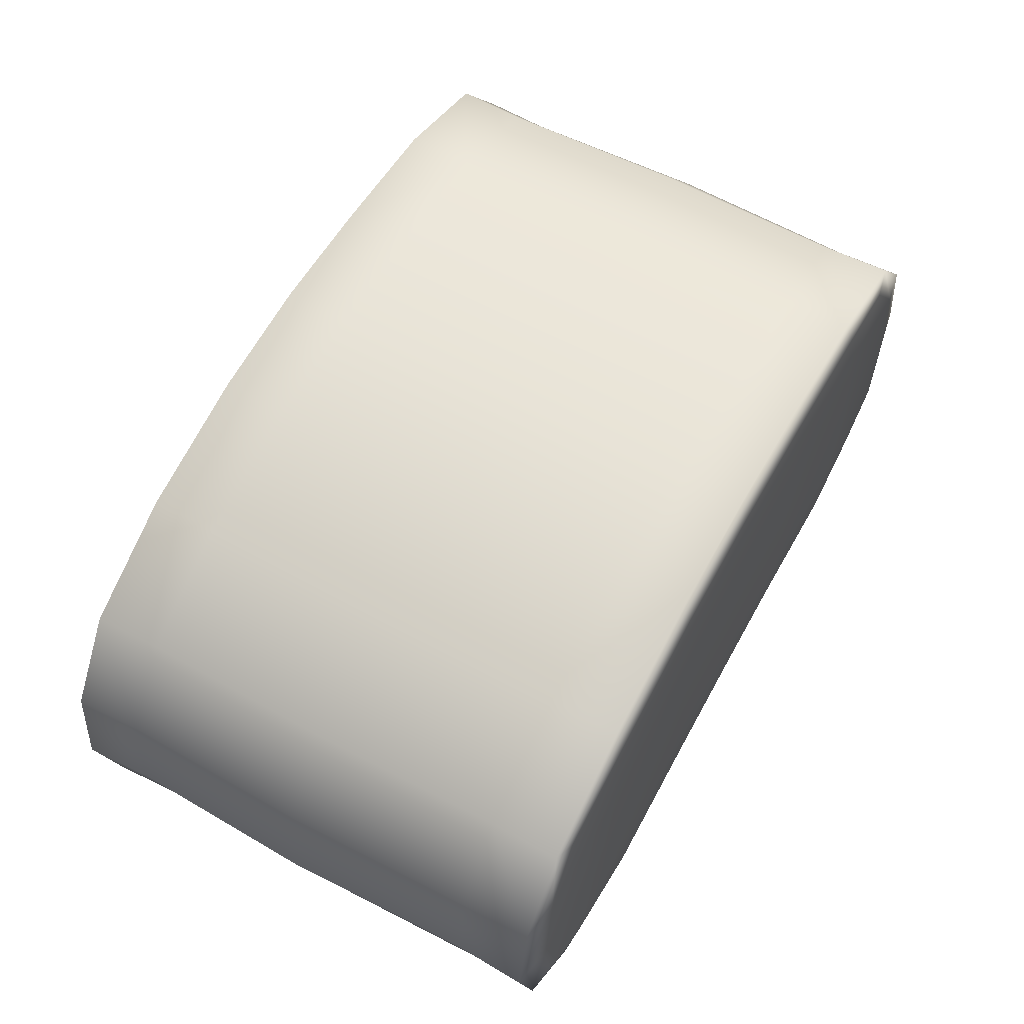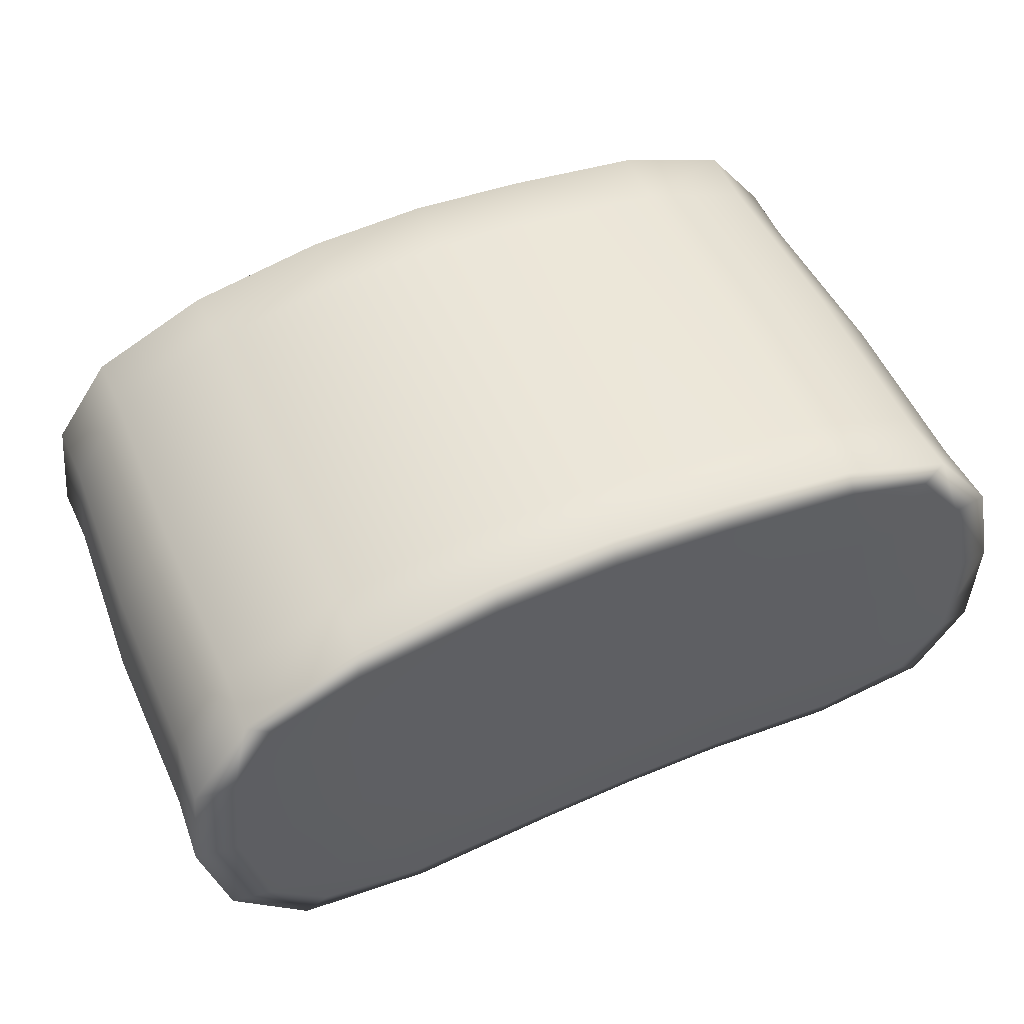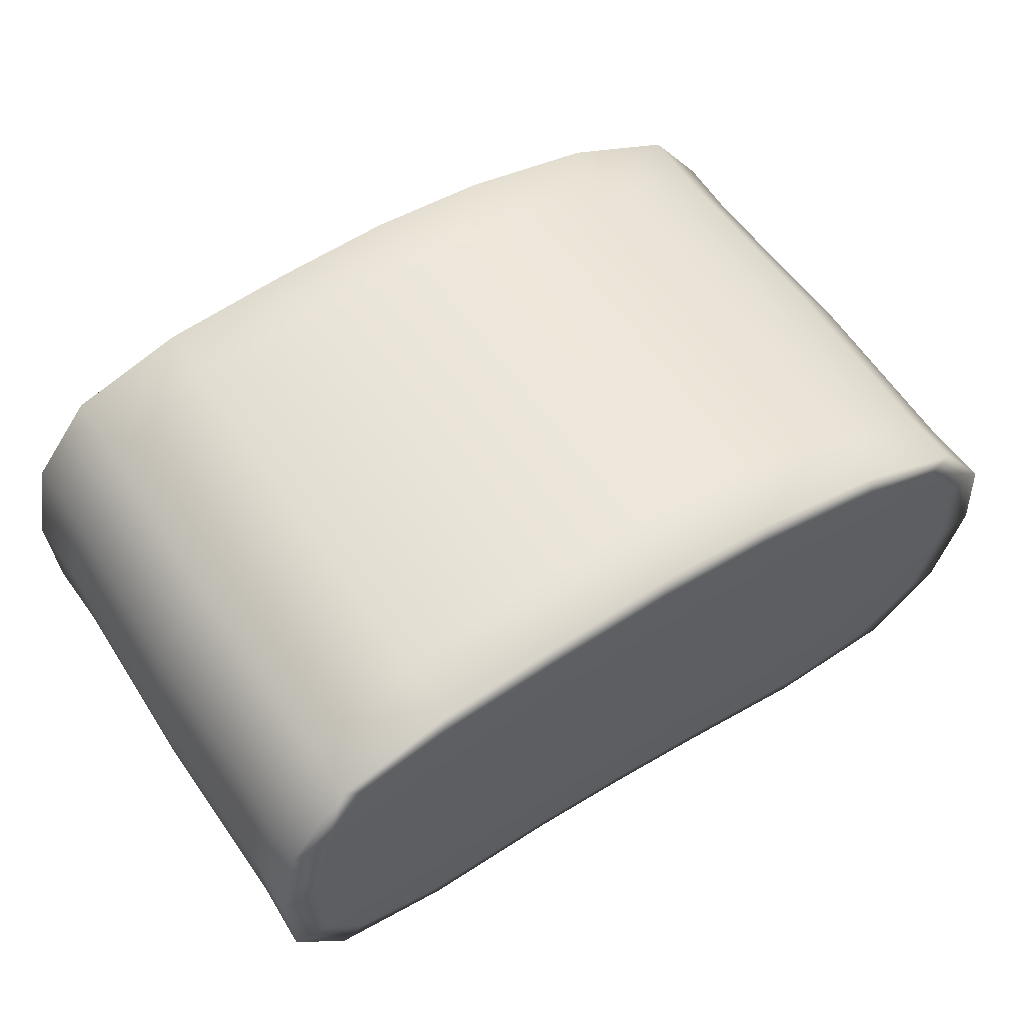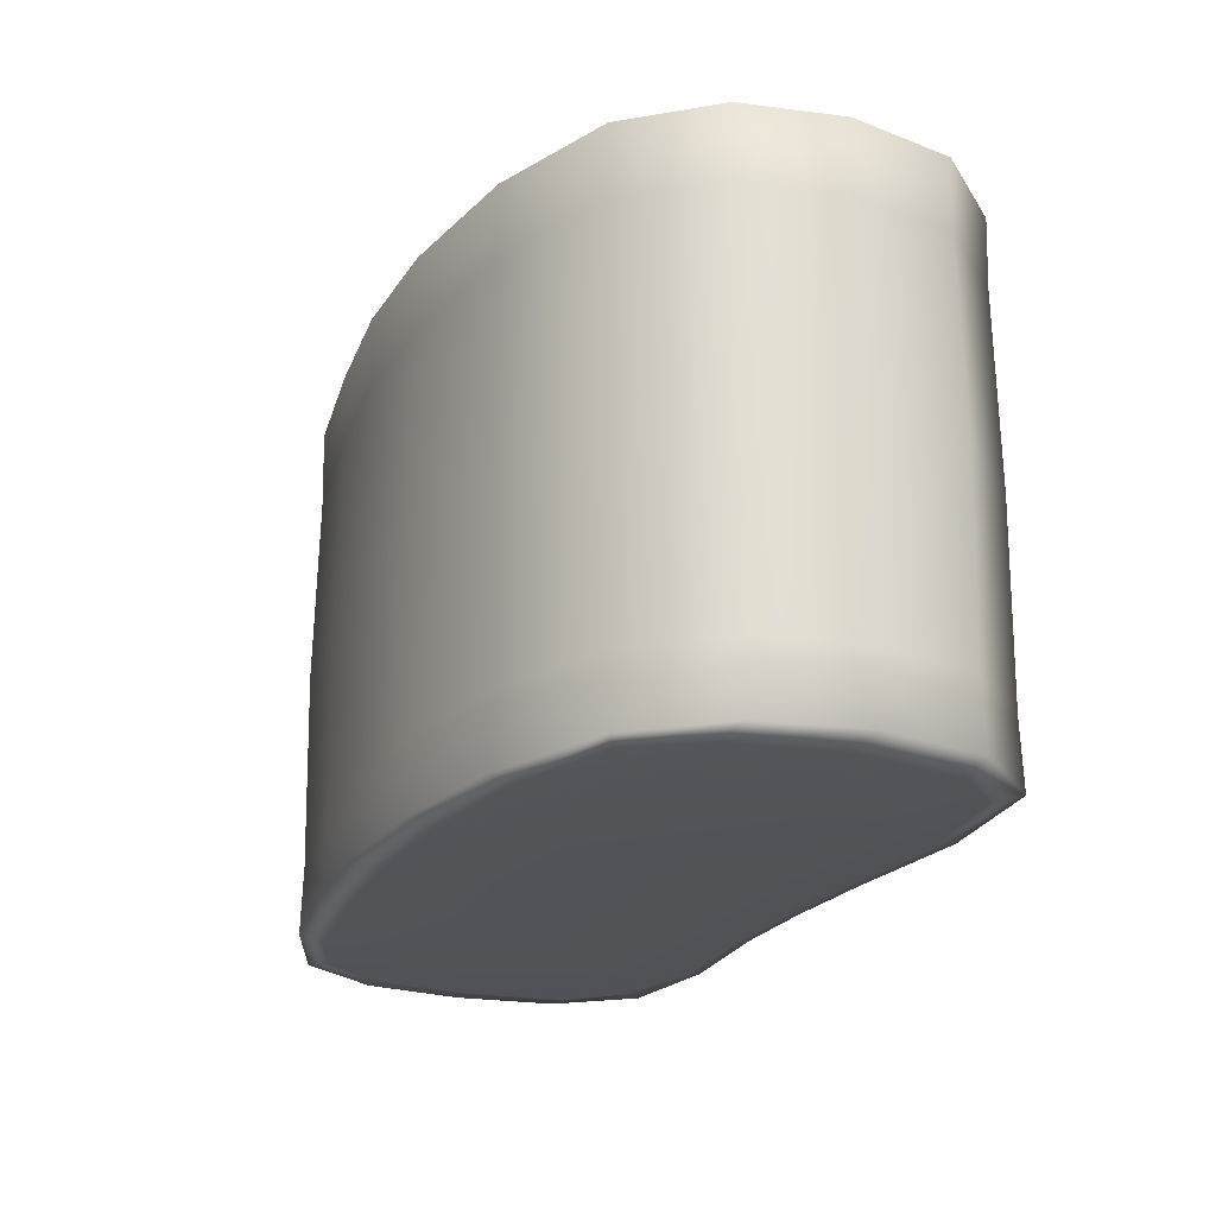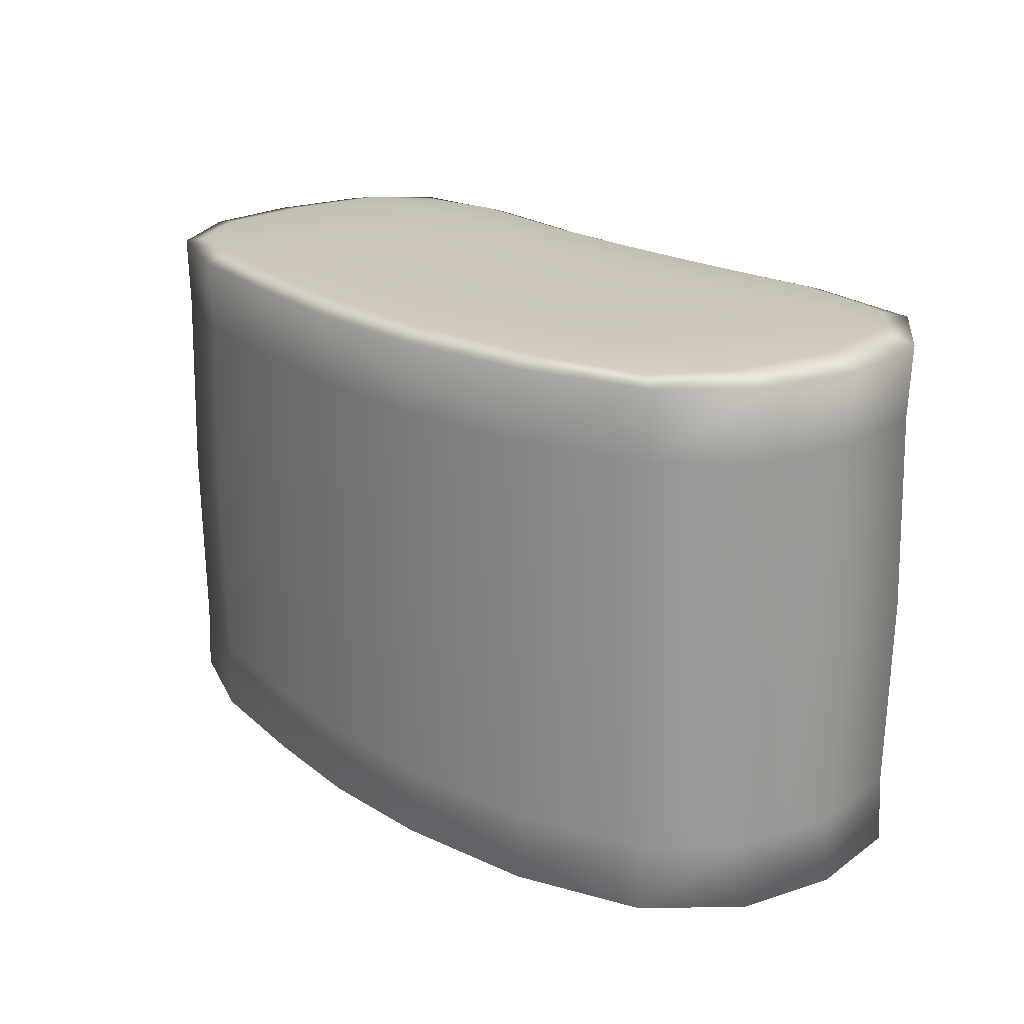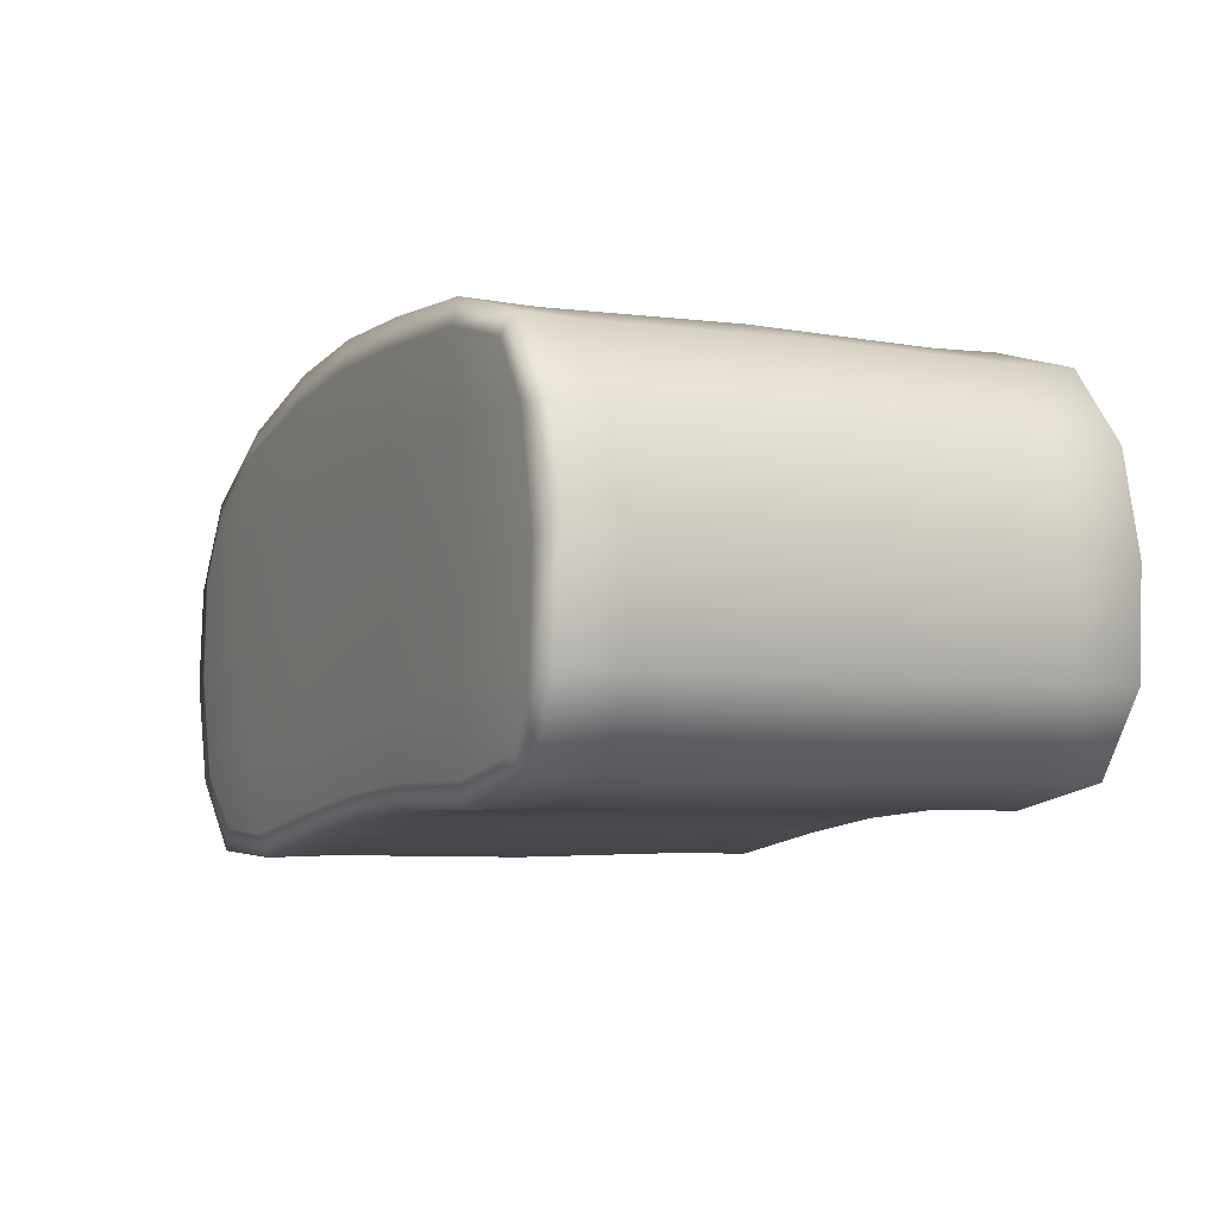
<metadata>
{"format":"obj","ext":"obj","renderer":"f3d","projection":"perspective","resolution":1024,"background":"white","views":[{"elev":59.1,"azim":119.2,"up":"+Z"},{"elev":48.6,"azim":157.6,"up":"+Z"},{"elev":58.5,"azim":-33.7,"up":"+Z"},{"elev":-22.5,"azim":71.3,"up":"+Y"},{"elev":20.8,"azim":53.6,"up":"+Y"},{"elev":-5.0,"azim":-116.4,"up":"+Z"}]}
</metadata>
<code>
v -8.079 0.1015 4.799
v 8.739 0.1015 3.465
v -8.079 12.87 4.799
v 8.739 12.87 3.465
v -8.626 12.87 -2.869
v 7.969 12.87 -4.27
v -8.626 0.1015 -2.869
v 7.969 0.1015 -4.27
v -2.712 12.93 5.529
v -3.107 12.93 -3.337
v -3.107 0.0592 -3.337
v -2.712 0.0592 5.529
v 3.151 12.93 5.248
v 1.996 12.93 -3.847
v 1.996 0.0592 -3.847
v 3.151 0.0592 5.248
v 9.964 12.93 -0.5618
v 2.859 13 0.1476
v -3.136 13 0.6247
v -9.657 12.93 0.9655
v -9.657 0.0592 0.9655
v -3.136 0.004791 0.6247
v 2.859 0.004791 0.1476
v 9.964 0.0592 -0.5618
v -8.532 11.06 5.174
v -10.51 11.06 1.004
v -9.184 11.06 -3.287
v -3.094 11.06 -3.821
v 1.874 11.06 -4.332
v 8.46 11.06 -4.783
v 10.9 11.06 -0.6616
v 9.256 11.06 3.723
v 3.172 11.06 5.915
v -2.647 11.06 6.169
v -10.51 1.764 1.004
v -8.532 1.764 5.174
v -2.647 1.764 6.169
v 3.172 1.764 5.915
v 9.256 1.764 3.723
v 10.9 1.764 -0.6616
v 8.46 1.764 -4.783
v 1.874 1.764 -4.332
v -3.094 1.764 -3.821
v -9.184 1.764 -3.287
v -10.4 1.758 -1.435
v -6.35 1.752 -3.831
v -9.226 0.1625 -3.319
v -0.6382 1.762 -3.995
v -3.083 0.1514 -3.853
v 5.294 1.753 -4.892
v 1.853 0.1515 -4.364
v 10.25 1.757 -3.09
v 8.497 0.1626 -4.822
v 10.65 1.763 1.698
v 11.06 6.395 -0.6543
v 6.471 1.762 5.103
v 9.345 6.398 3.764
v 0.244 1.764 6.215
v 3.122 6.395 5.994
v -5.829 1.761 5.965
v -2.553 6.389 6.241
v -9.989 1.762 3.356
v -8.6 6.398 5.23
v -10.58 0.154 1.008
v -5.829 11.06 5.965
v 0.244 11.06 6.215
v -2.638 12.75 6.218
v 6.471 11.06 5.103
v 3.169 12.75 5.967
v 10.65 11.06 1.698
v 9.298 12.75 3.743
v 10.25 11.07 -3.09
v 10.98 12.75 -0.6679
v 5.294 11.07 -4.892
v 8.503 6.399 -4.831
v -0.6382 11.06 -3.995
v 1.715 6.394 -4.297
v -6.35 11.07 -3.831
v -2.946 6.394 -3.79
v -10.4 11.07 -1.435
v -9.235 6.399 -3.328
v -9.989 11.06 3.356
v -10.68 6.393 1.024
v -8.568 12.75 5.204
v 10.98 0.1549 -0.6679
v 6.783 9.1e-05 -0.2416
v 9.769 0.05612 1.882
v -0.1855 0.004791 0.4165
v 3.061 0.000183 2.988
v -6.76 0.000335 0.8195
v -2.921 0.000183 3.361
v -10.58 12.75 1.008
v -9.177 0.05579 3.388
v -6.76 13.01 0.8195
v -9.561 12.93 -1.492
v -0.1855 13 0.4165
v -3.158 13.01 -1.712
v 6.783 13.01 -0.2416
v 2.415 13.01 -2.22
v 9.329 12.93 -3.019
v 3.169 0.1541 5.968
v 2.415 0.00177 -2.22
v 6.57 0.05612 4.485
v 1.854 12.75 -4.363
v 5.527 0.056 -4.388
v 3.061 13.01 2.988
v 5.527 12.93 -4.388
v 6.57 12.93 4.485
v -2.638 0.1499 6.218
v -3.158 0.00177 -1.712
v 0.1961 0.05917 5.541
v -3.084 12.75 -3.853
v -0.5877 0.05853 -3.526
v -2.921 13.01 3.361
v -0.5877 12.93 -3.526
v 0.1961 12.93 5.541
v 9.329 0.05548 -3.019
v -9.561 0.05579 -1.492
v 8.496 12.74 -4.821
v -9.225 12.74 -3.319
v 9.769 12.93 1.882
v -9.177 12.93 3.388
v 9.3 0.1588 3.744
v -8.569 0.1596 5.205
v -6.453 0.05612 -3.317
v -6.453 12.93 -3.317
v -5.988 12.93 5.378
v -5.988 0.05634 5.378
v -10.46 0.1512 -1.455
v -6.375 0.1477 -3.87
v -0.6433 0.1453 -4.029
v 5.31 0.1478 -4.936
v 10.31 0.1495 -3.121
v 10.71 0.1534 1.708
v 6.497 0.1515 5.143
v 0.2466 0.1515 6.267
v -5.848 0.1515 6.008
v -10.05 0.1513 3.377
v -5.848 12.75 6.007
v 0.2466 12.75 6.266
v 6.496 12.75 5.142
v 10.71 12.75 1.707
v 10.31 12.76 -3.12
v 5.31 12.76 -4.935
v -0.6432 12.76 -4.029
v -6.375 12.76 -3.87
v -10.46 12.75 -1.454
v -10.05 12.75 3.376
v 10.34 6.397 -3.15
v 6.186 -0.003052 -2.663
v -0.413 0.001373 -1.928
v -6.674 -0.002594 -1.58
v -10.49 6.397 -1.484
v -6.674 13.02 -1.58
v -0.413 13.01 -1.928
v 6.186 13.02 -2.663
v 6.532 6.396 5.17
v 6.794 -0.004059 2.423
v 5.325 6.396 -4.974
v 6.794 13.02 2.423
v 0.2346 6.393 6.303
v 0.03404 0 3.265
v -0.6714 6.384 -3.898
v 0.03404 13.01 3.265
v -10.1 6.397 3.417
v 10.77 6.397 1.734
v -6.419 -0.003723 3.401
v -6.407 6.396 -3.906
v -6.418 13.02 3.401
v -5.891 6.396 6.042
f 36 60 170 63
f 3 127 169 122
f 27 78 168 81
f 21 90 167 93
f 39 54 166 57
f 35 62 165 83
f 9 116 164 114
f 43 79 163 48
f 12 91 162 111
f 34 61 161 66
f 13 108 160 106
f 42 77 159 50
f 16 89 158 103
f 33 59 157 68
f 18 98 156 99
f 19 96 155 97
f 20 94 154 95
f 44 45 153 81
f 7 125 152 118
f 23 88 151 102
f 24 86 150 117
f 31 55 149 72
f 26 82 148 92
f 27 80 147 120
f 5 126 146 120
f 29 76 145 104
f 30 74 144 119
f 17 73 143 100
f 32 70 142 71
f 13 69 141 108
f 9 67 140 116
f 25 65 139 84
f 21 93 138 64
f 1 128 137 124
f 38 58 136 101
f 39 56 135 123
f 2 87 134 123
f 41 52 133 53
f 15 51 132 105
f 11 49 131 113
f 44 46 130 47
f 7 118 129 47
f 45 129 64 35
f 64 129 118 21
f 47 129 45 44
f 125 130 49 11
f 49 130 46 43
f 47 130 125 7
f 51 131 48 42
f 48 131 49 43
f 113 131 51 15
f 53 132 50 41
f 50 132 51 42
f 105 132 53 8
f 117 133 85 24
f 85 133 52 40
f 53 133 117 8
f 54 134 85 40
f 85 134 87 24
f 123 134 54 39
f 103 135 101 16
f 101 135 56 38
f 123 135 103 2
f 111 136 109 12
f 109 136 58 37
f 101 136 111 16
f 60 137 109 37
f 109 137 128 12
f 124 137 60 36
f 62 138 124 36
f 124 138 93 1
f 64 138 62 35
f 127 139 67 9
f 67 139 65 34
f 84 139 127 3
f 69 140 66 33
f 66 140 67 34
f 116 140 69 13
f 71 141 68 32
f 68 141 69 33
f 108 141 71 4
f 121 142 73 17
f 73 142 70 31
f 71 142 121 4
f 119 143 72 30
f 72 143 73 31
f 100 143 119 6
f 107 144 104 14
f 104 144 74 29
f 119 144 107 6
f 115 145 112 10
f 112 145 76 28
f 104 145 115 14
f 78 146 112 28
f 112 146 126 10
f 120 146 78 27
f 95 147 92 20
f 92 147 80 26
f 120 147 95 5
f 122 148 84 3
f 84 148 82 25
f 92 148 122 20
f 75 149 52 41
f 52 149 55 40
f 72 149 75 30
f 105 150 102 15
f 102 150 86 23
f 117 150 105 8
f 113 151 110 11
f 110 151 88 22
f 102 151 113 15
f 90 152 110 22
f 110 152 125 11
f 118 152 90 21
f 80 153 83 26
f 83 153 45 35
f 81 153 80 27
f 126 154 97 10
f 97 154 94 19
f 95 154 126 5
f 115 155 99 14
f 99 155 96 18
f 97 155 115 10
f 107 156 100 6
f 100 156 98 17
f 99 156 107 14
f 57 157 56 39
f 56 157 59 38
f 68 157 57 32
f 87 158 86 24
f 86 158 89 23
f 103 158 87 2
f 75 159 74 30
f 74 159 77 29
f 50 159 75 41
f 98 160 121 17
f 121 160 108 4
f 106 160 98 18
f 59 161 58 38
f 58 161 61 37
f 66 161 59 33
f 89 162 88 23
f 88 162 91 22
f 111 162 89 16
f 77 163 76 29
f 76 163 79 28
f 48 163 77 42
f 96 164 106 18
f 106 164 116 13
f 114 164 96 19
f 82 165 63 25
f 63 165 62 36
f 83 165 82 26
f 70 166 55 31
f 55 166 54 40
f 57 166 70 32
f 128 167 91 12
f 91 167 90 22
f 93 167 128 1
f 46 168 79 43
f 79 168 78 28
f 81 168 46 44
f 94 169 114 19
f 114 169 127 9
f 122 169 94 20
f 65 170 61 34
f 61 170 60 37
f 63 170 65 25

</code>
